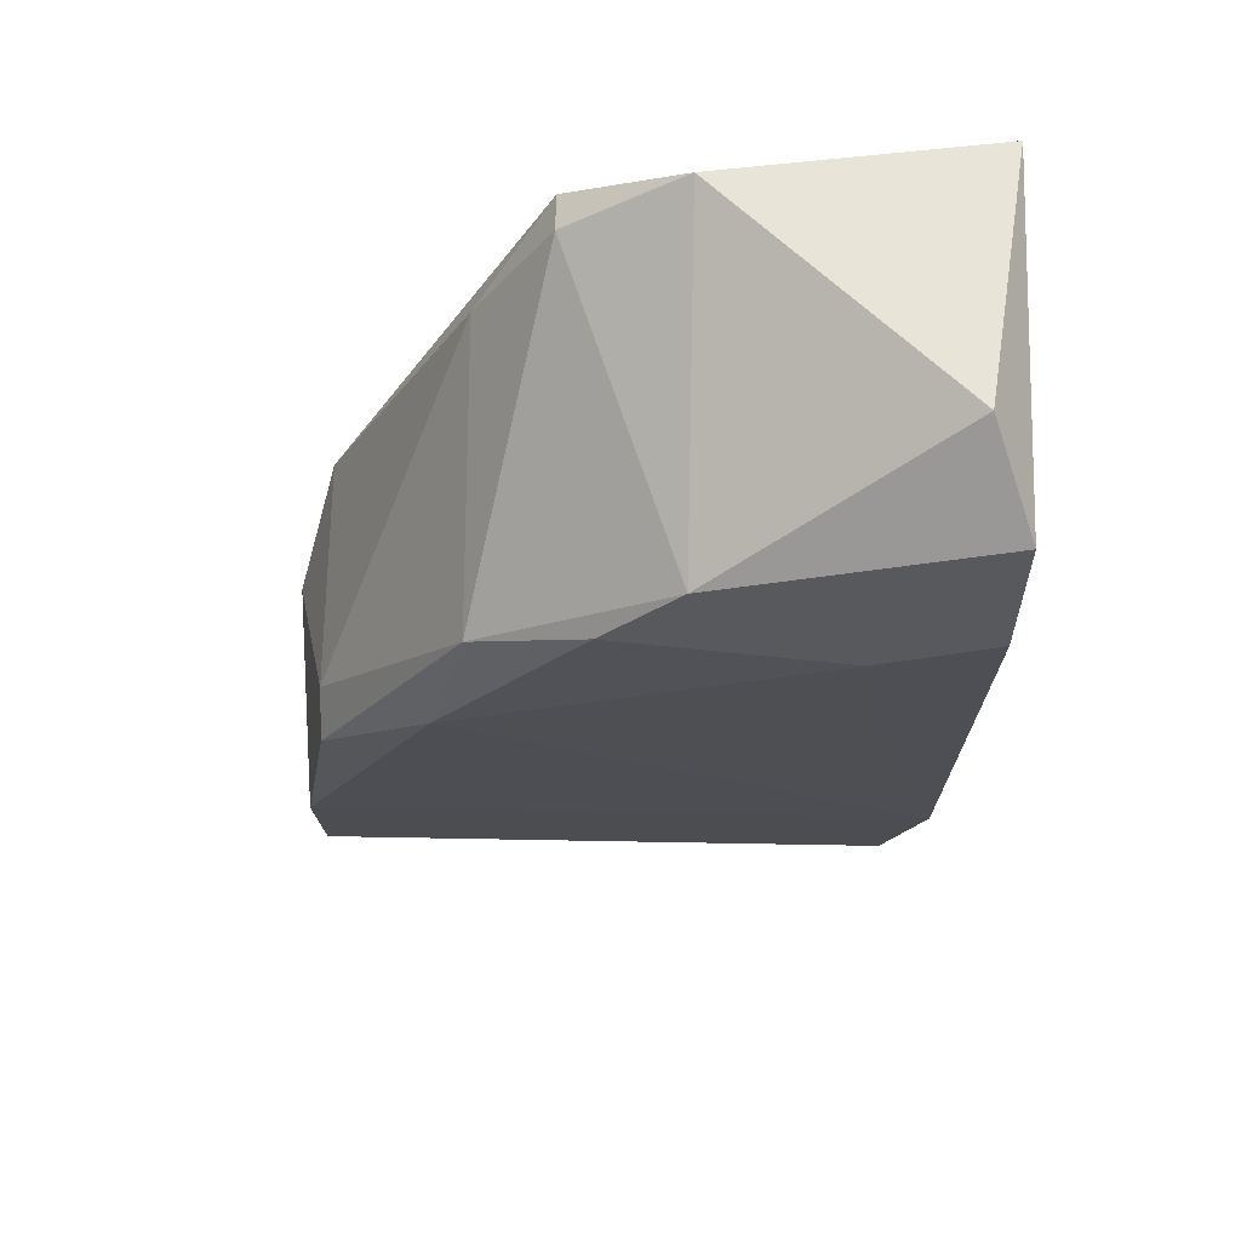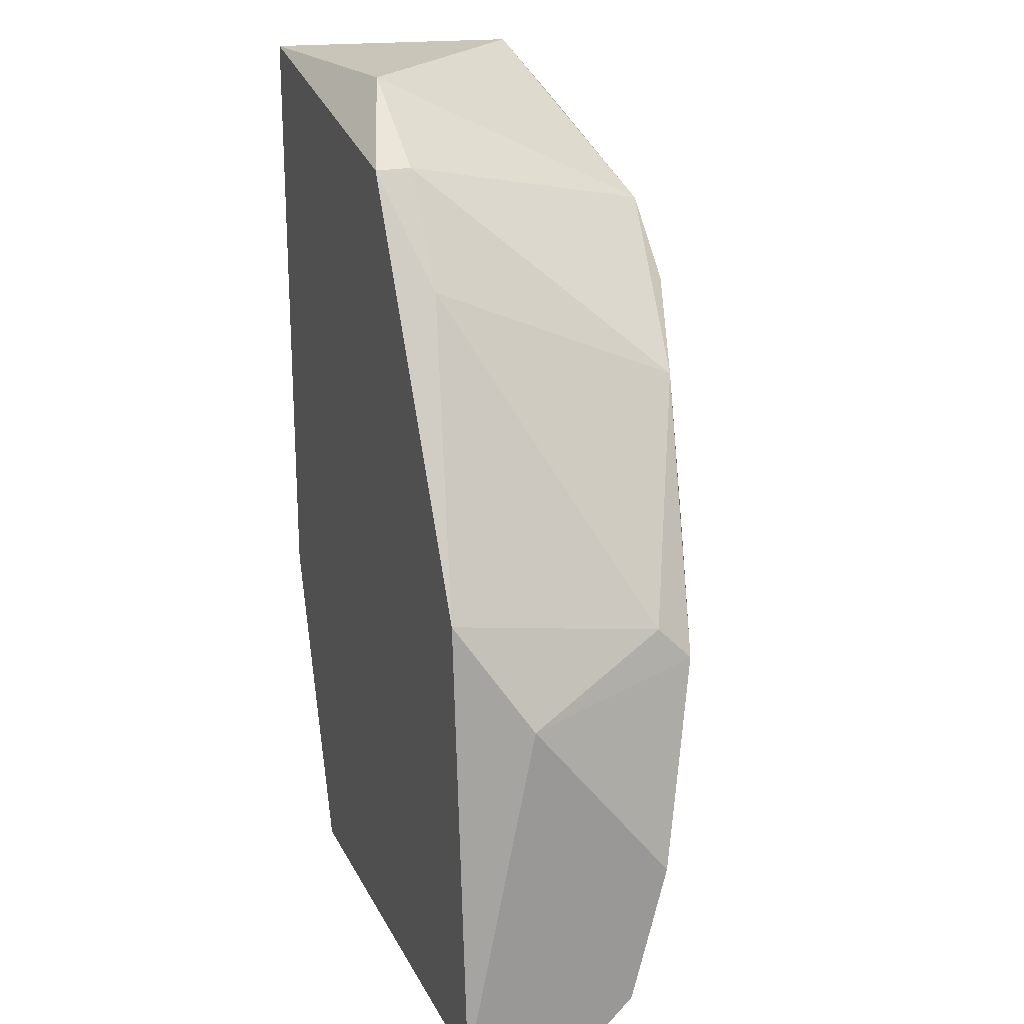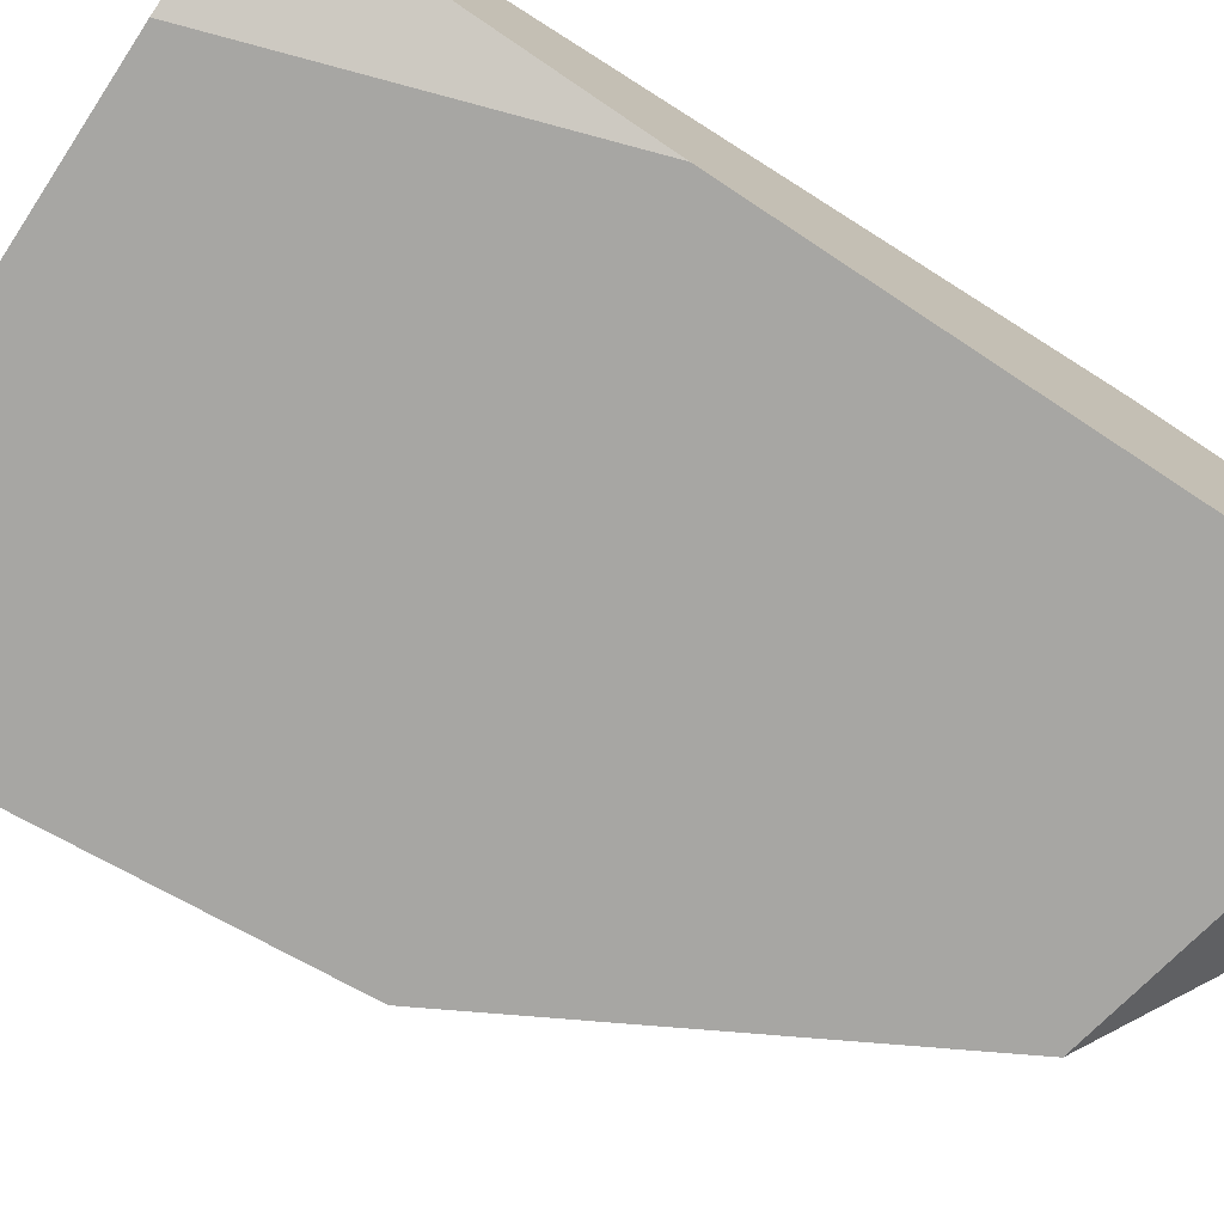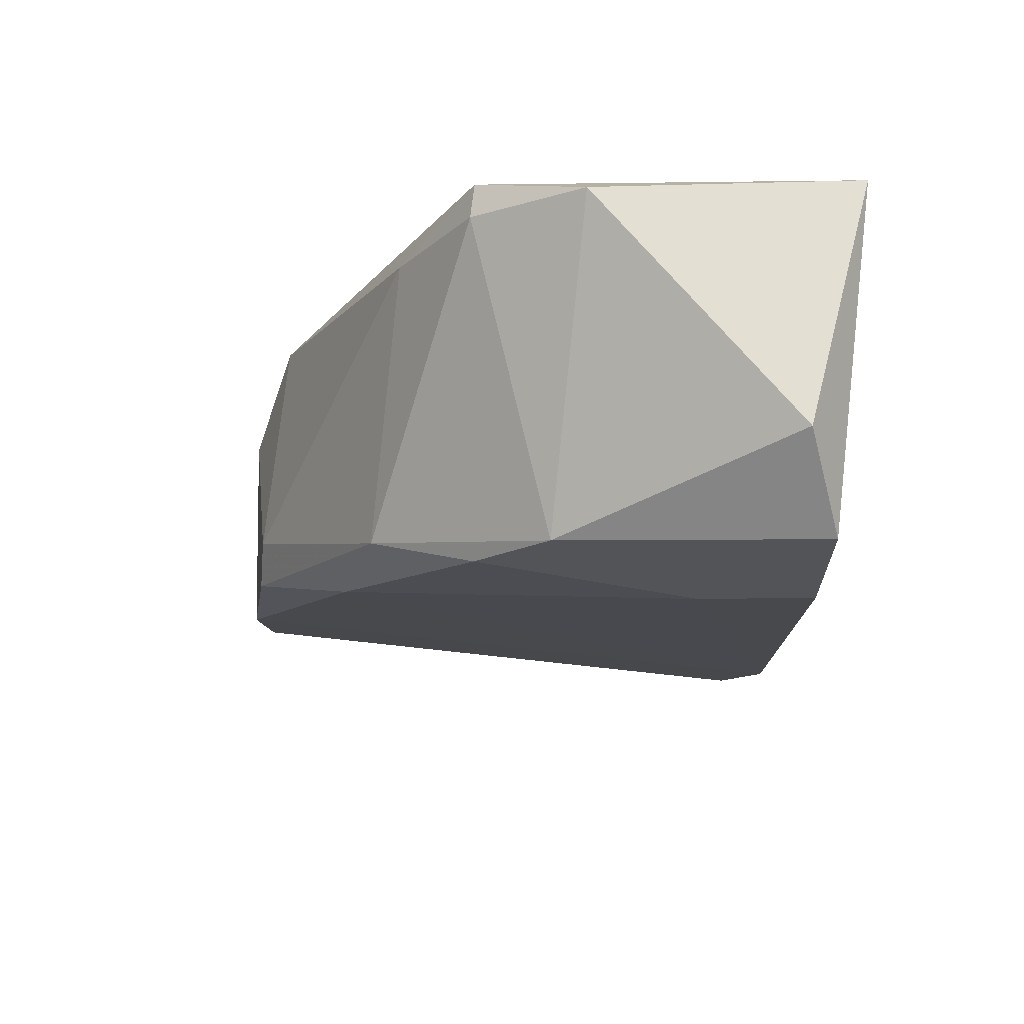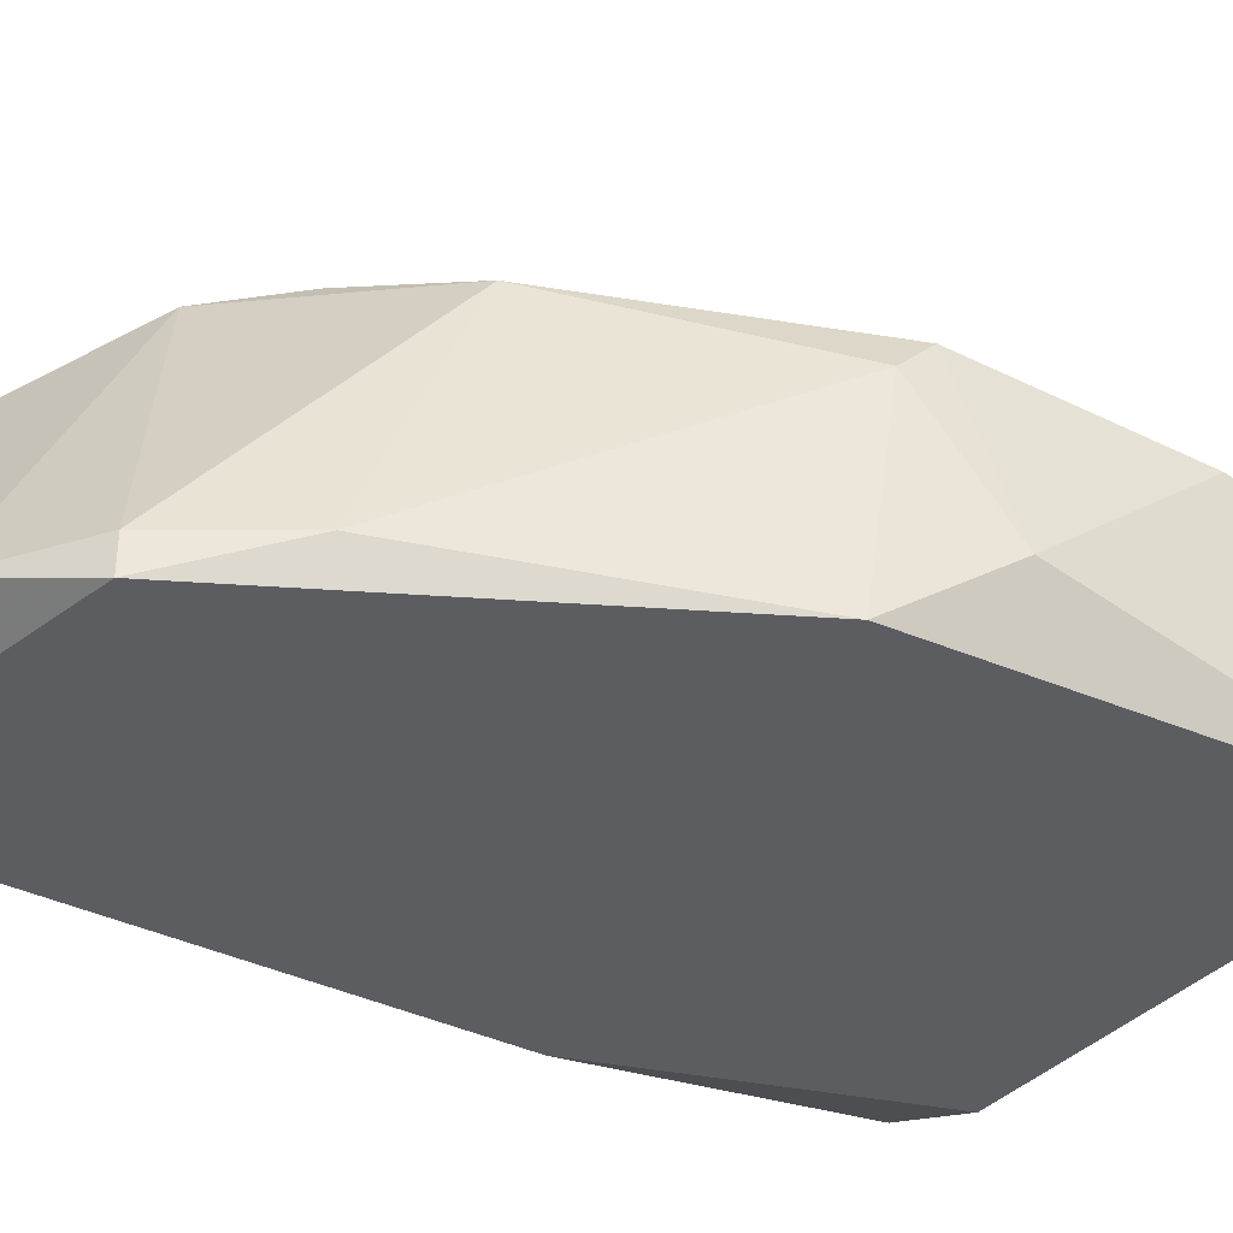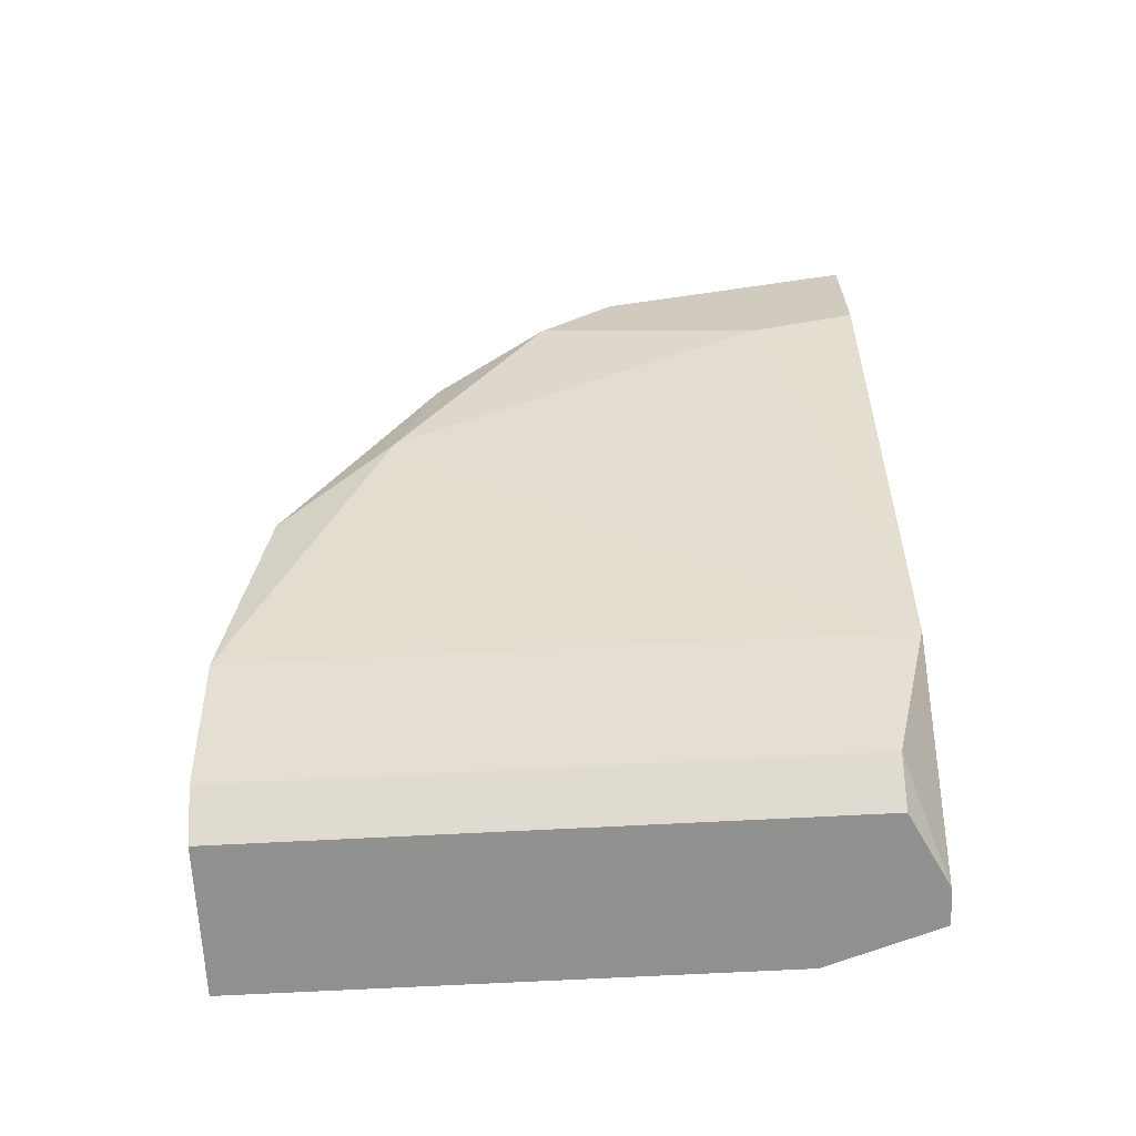
<metadata>
{"format":"obj","ext":"obj","renderer":"f3d","projection":"perspective","resolution":1024,"background":"white","views":[{"elev":60.1,"azim":-178.9,"up":"+Z"},{"elev":20.7,"azim":69.5,"up":"+Z"},{"elev":-74.1,"azim":-123.4,"up":"+Y"},{"elev":66.8,"azim":-173.5,"up":"+Z"},{"elev":-35.5,"azim":55.9,"up":"+Y"},{"elev":-65.8,"azim":-176.9,"up":"+Z"}]}
</metadata>
<code>
v 0.005577 0.01768 -0.007283
v 0.02105 0.01951 -0.02185
v 0.02014 0.02315 -0.02003
v 0.005577 0.01951 -0.03095
v 0.005577 0.02588 -0.009107
v 0.02105 0.01768 -0.03095
v 0.01468 0.01768 -0.009107
v 0.02105 0.02224 -0.03004
v 0.006487 0.02224 -0.03004
v 0.01377 0.02588 -0.01275
v 0.008308 0.01768 -0.03095
v 0.006487 0.02406 -0.007283
v 0.008308 0.02588 -0.01366
v 0.02014 0.01768 -0.01912
v 0.01195 0.0186 -0.007283
v 0.02105 0.02315 -0.0264
v 0.005577 0.02315 -0.0264
v 0.0165 0.02497 -0.01457
v 0.005577 0.01768 -0.02276
v 0.02105 0.02133 -0.03095
v 0.01195 0.02588 -0.01093
v 0.01741 0.02497 -0.01821
v 0.0165 0.0186 -0.01184
v 0.01468 0.0186 -0.009107
v 0.005577 0.02588 -0.01275
v 0.006487 0.02133 -0.03095
v 0.005577 0.0186 -0.03095
v 0.02014 0.02406 -0.02094
f 22 18 28
f 4 1 5
f 1 6 7
f 2 6 8
f 6 1 11
f 4 6 11
f 5 1 12
f 5 10 13
f 2 3 14
f 6 2 14
f 7 6 14
f 1 7 15
f 12 1 15
f 2 8 16
f 8 9 16
f 4 5 17
f 9 4 17
f 16 9 17
f 1 4 19
f 11 1 19
f 6 4 20
f 8 6 20
f 9 8 20
f 10 5 21
f 5 12 21
f 12 15 21
f 18 10 21
f 13 10 22
f 17 13 22
f 16 17 22
f 10 18 22
f 14 3 23
f 7 14 23
f 3 18 23
f 23 18 24
f 15 7 24
f 21 15 24
f 18 21 24
f 7 23 24
f 5 13 25
f 13 17 25
f 17 5 25
f 4 9 26
f 20 4 26
f 9 20 26
f 4 11 27
f 19 4 27
f 11 19 27
f 3 2 28
f 2 16 28
f 18 3 28
f 16 22 28

</code>
